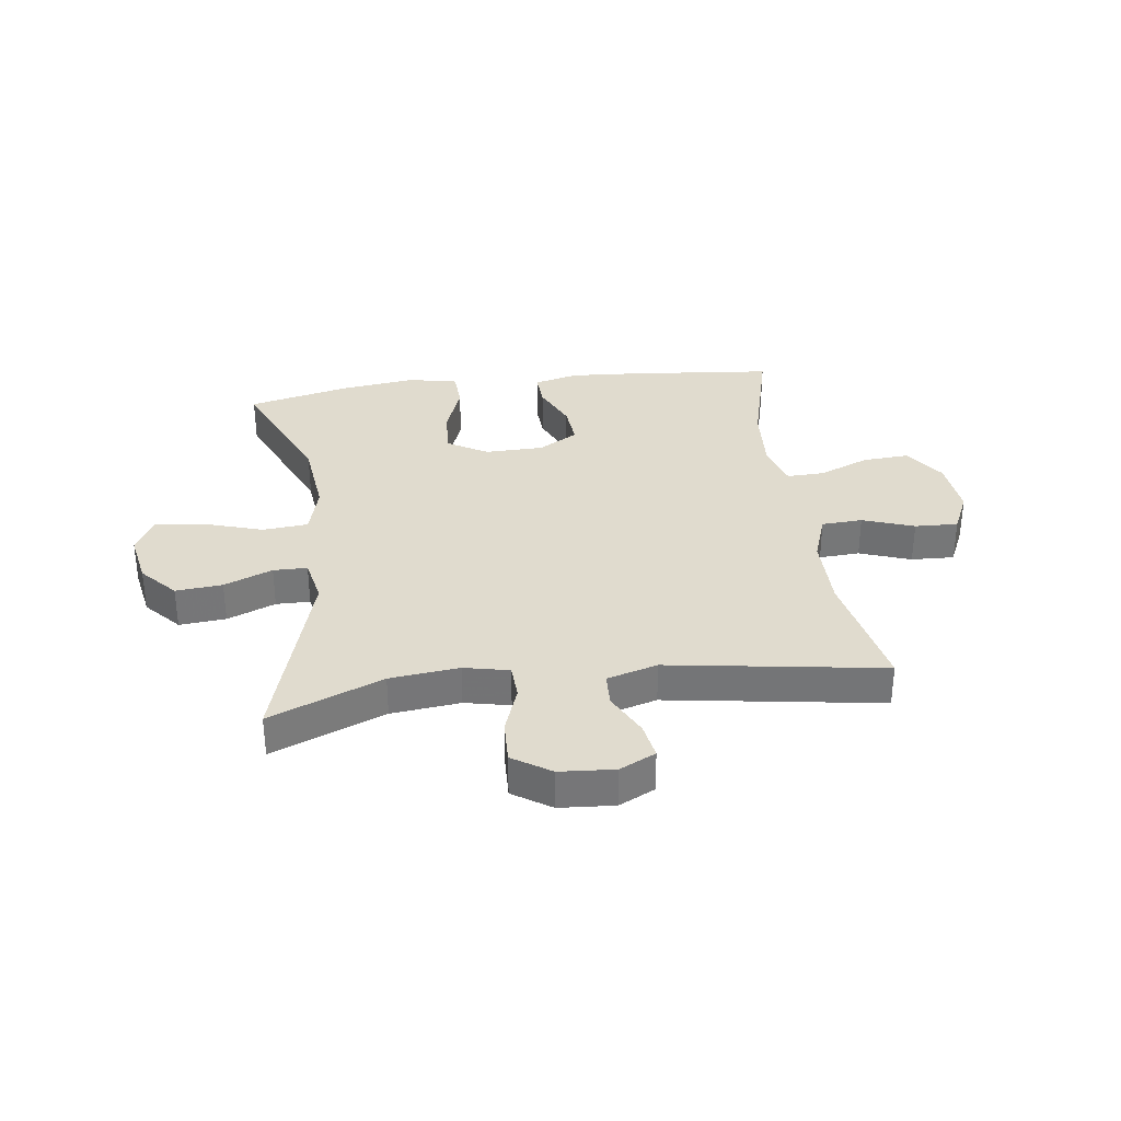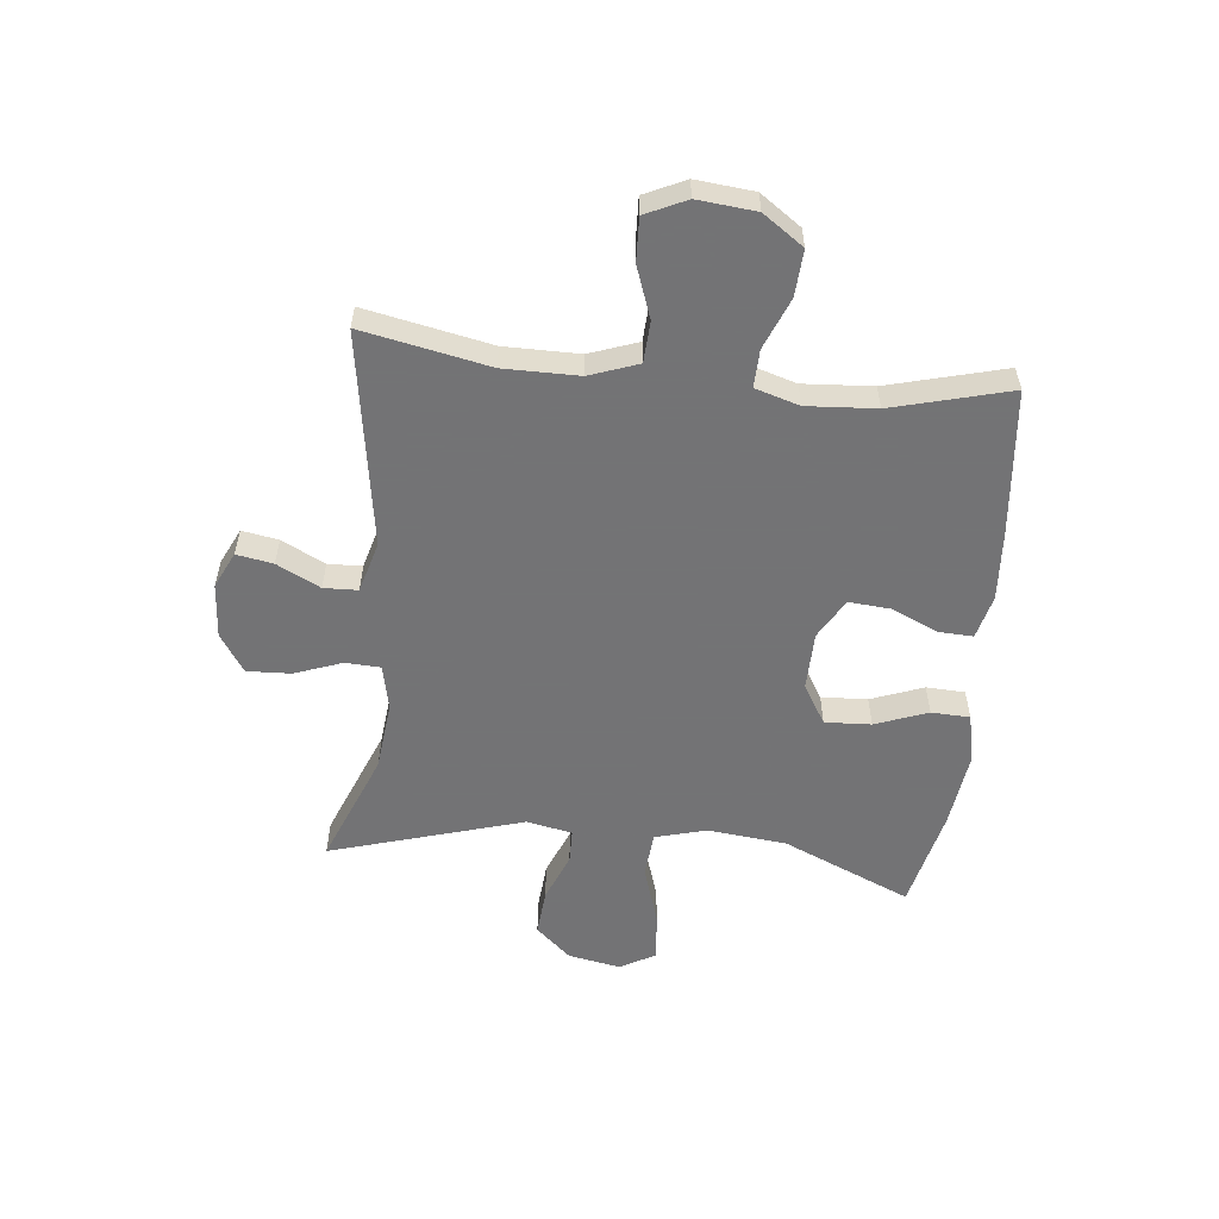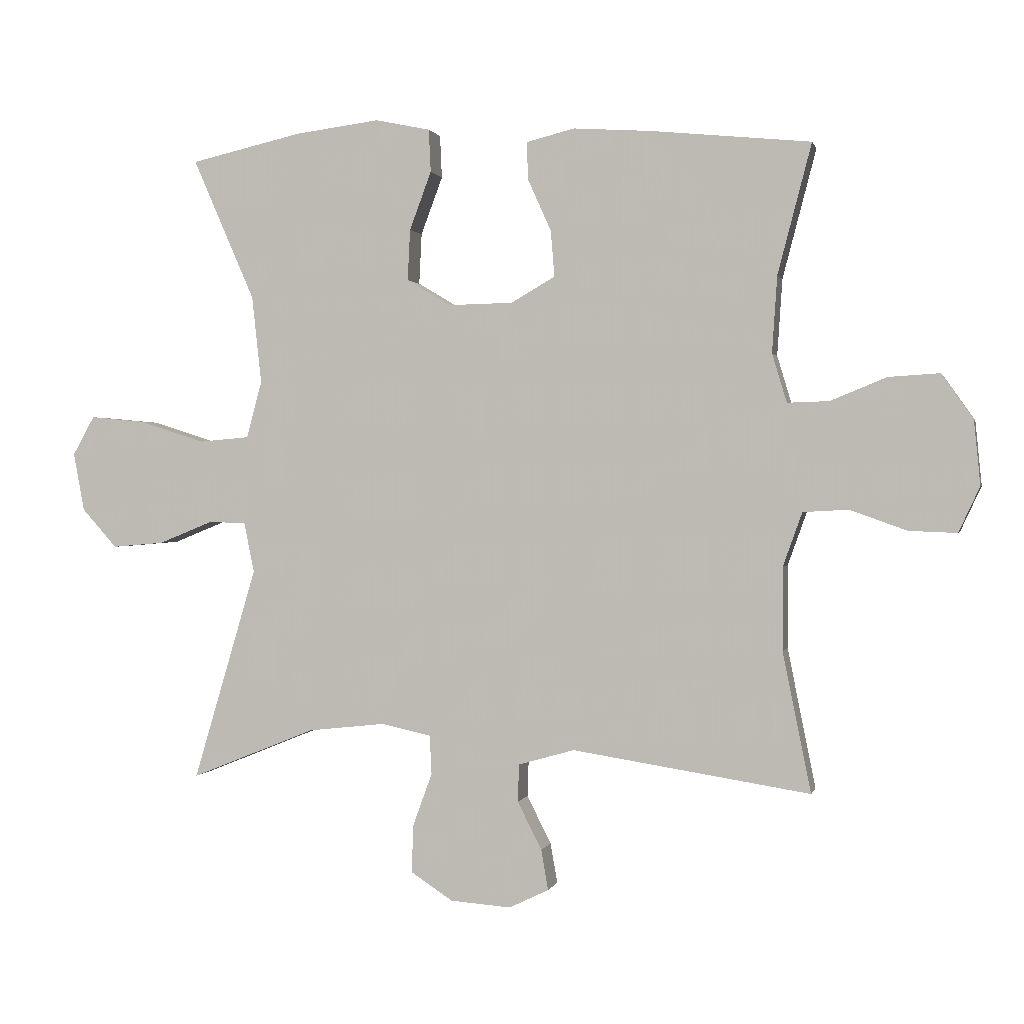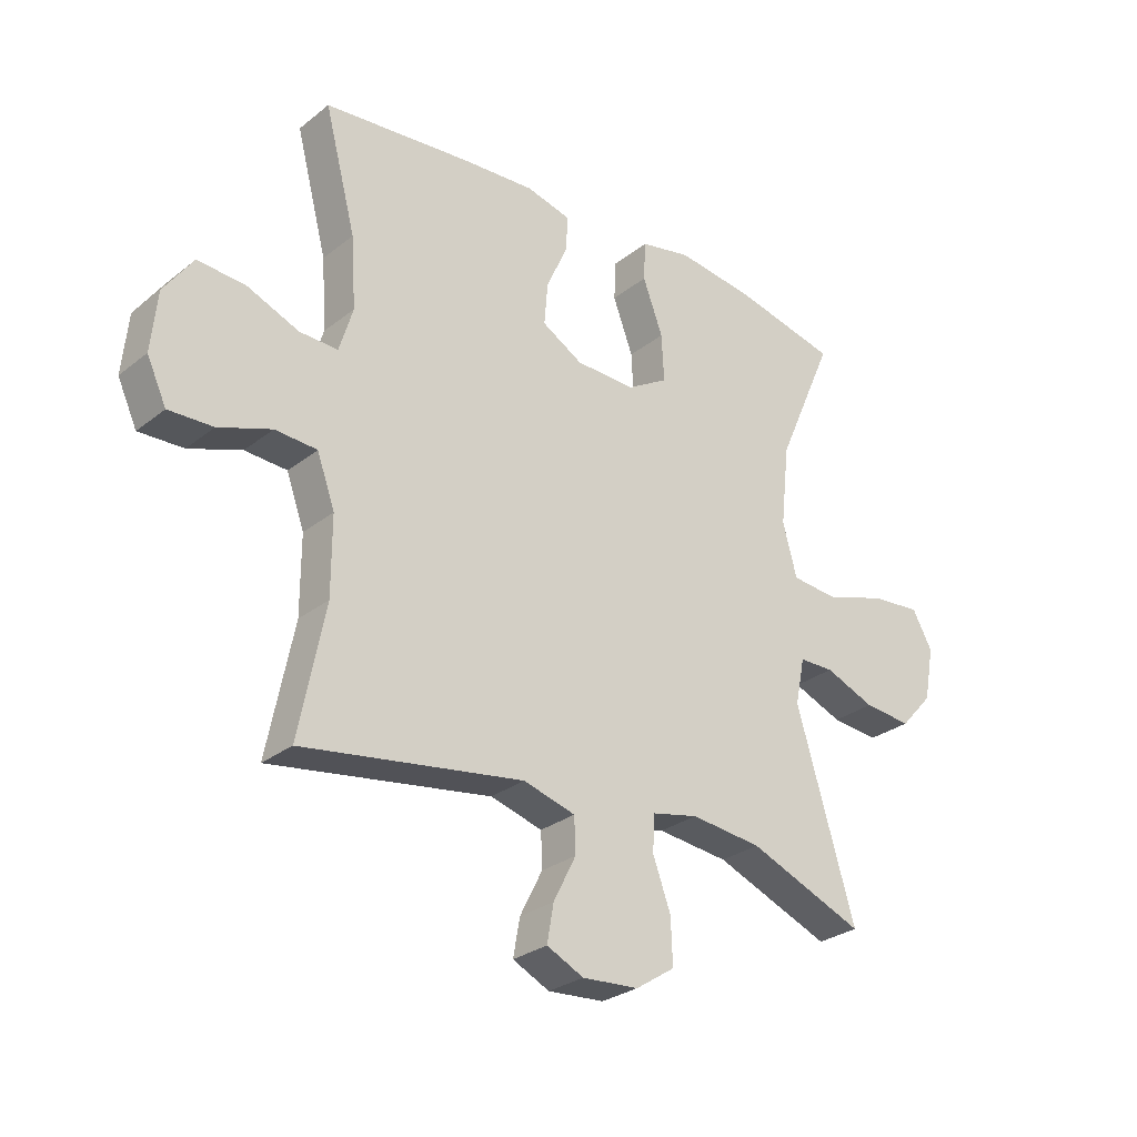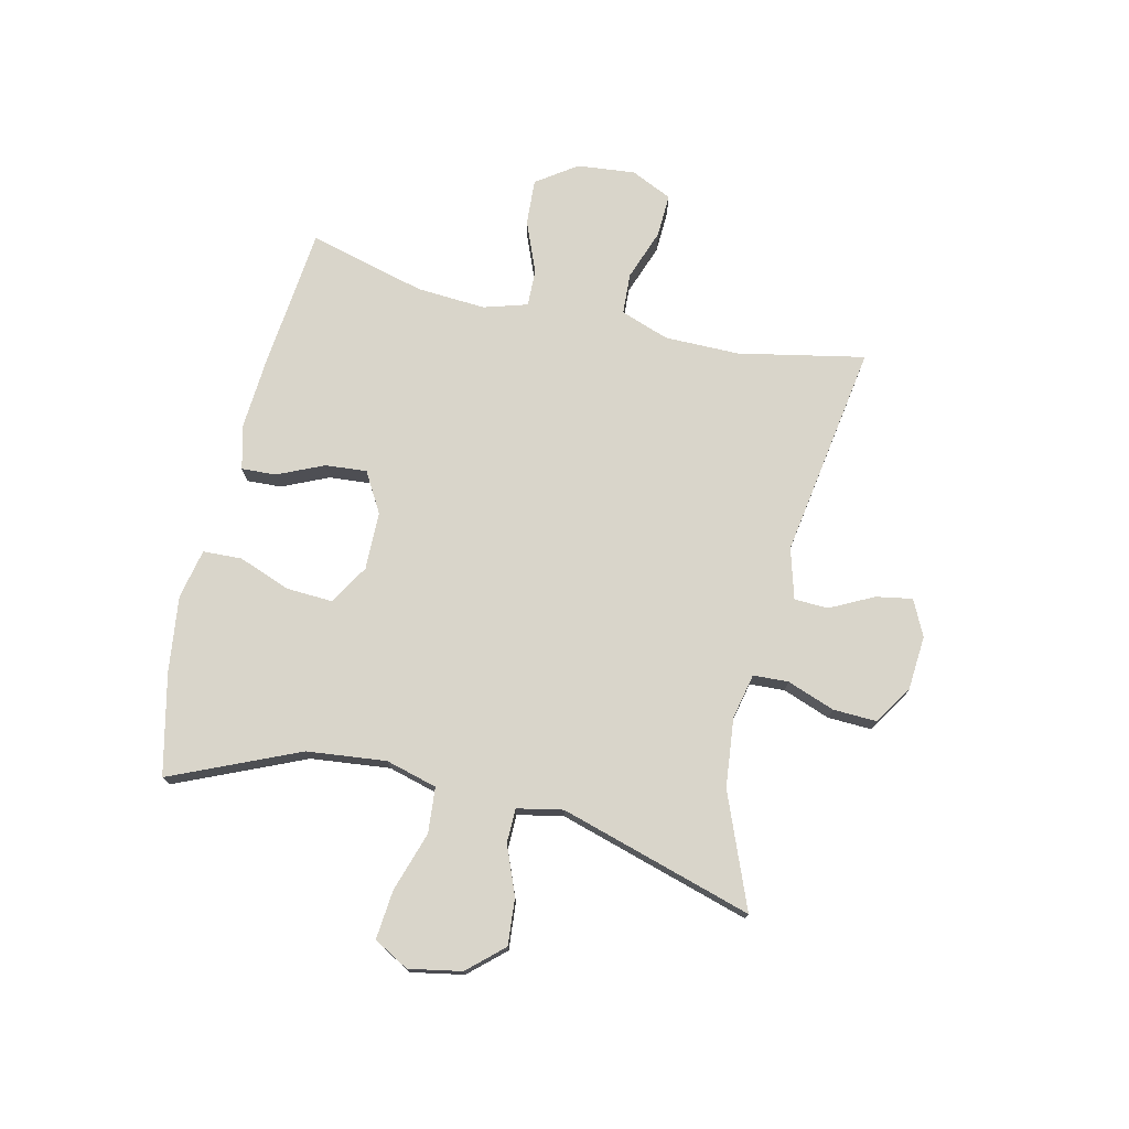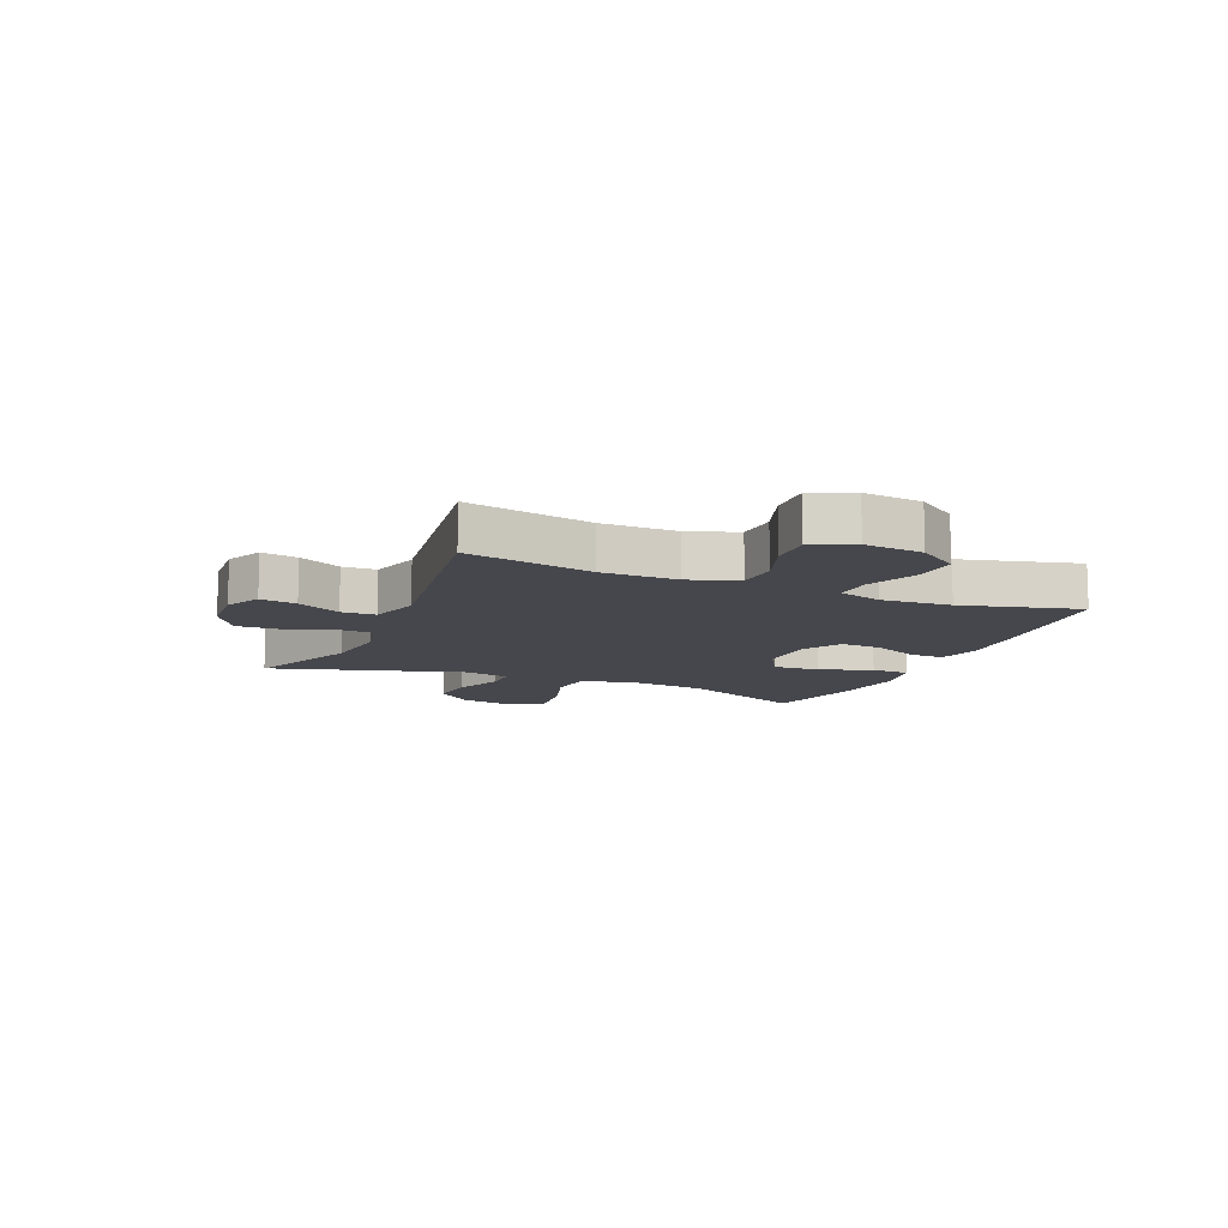
<metadata>
{"format":"obj","ext":"obj","renderer":"f3d","projection":"perspective","resolution":1024,"background":"white","views":[{"elev":33.4,"azim":172.4,"up":"+Y"},{"elev":-56.0,"azim":-95.9,"up":"+Y"},{"elev":0.7,"azim":-167.0,"up":"+Z"},{"elev":-28.3,"azim":-40.4,"up":"+Z"},{"elev":74.7,"azim":103.1,"up":"+Y"},{"elev":-11.0,"azim":-113.1,"up":"+Y"}]}
</metadata>
<code>
v -0.5 0.07 0.5
v -0.249 0.07 0.525
v -0.128 0.07 0.533
v -0.052 0.07 0.514
v -0.055 0.07 0.454
v -0.091 0.07 0.374
v -0.097 0.07 0.302
v -0.028 0.07 0.262
v 0.073 0.07 0.26
v 0.142 0.07 0.301
v 0.138 0.07 0.381
v 0.104 0.07 0.472
v 0.107 0.07 0.539
v 0.193 0.07 0.557
v 0.325 0.07 0.54
v 0.5 0.07 0.5
v 0.403 0.07 0.278
v 0.388 0.07 0.141
v 0.412 0.07 0.052
v 0.491 0.07 0.045
v 0.594 0.07 0.078
v 0.679 0.07 0.086
v 0.713 0.07 0.025
v 0.696 0.07 -0.066
v 0.641 0.07 -0.127
v 0.56 0.07 -0.12
v 0.476 0.07 -0.086
v 0.417 0.07 -0.087
v 0.401 0.07 -0.166
v 0.5 0.07 -0.5
v 0.304 0.07 -0.421
v 0.184 0.07 -0.408
v 0.106 0.07 -0.425
v 0.103 0.07 -0.486
v 0.133 0.07 -0.568
v 0.136 0.07 -0.644
v 0.07 0.07 -0.687
v -0.025 0.07 -0.694
v -0.087 0.07 -0.664
v -0.076 0.07 -0.601
v -0.038 0.07 -0.526
v -0.04 0.07 -0.467
v -0.128 0.07 -0.442
v -0.5 0.07 -0.5
v -0.456 0.07 -0.281
v -0.456 0.07 -0.151
v -0.486 0.07 -0.067
v -0.557 0.07 -0.063
v -0.646 0.07 -0.095
v -0.721 0.07 -0.098
v -0.754 0.07 -0.027
v -0.744 0.07 0.074
v -0.695 0.07 0.144
v -0.615 0.07 0.139
v -0.527 0.07 0.103
v -0.462 0.07 0.101
v -0.439 0.07 0.177
v -0.447 0.07 0.297
v -0.5 0 0.5
v -0.249 0 0.525
v -0.128 0 0.533
v -0.052 0 0.514
v -0.055 0 0.454
v -0.091 0 0.374
v -0.097 0 0.302
v -0.028 0 0.262
v 0.073 0 0.26
v 0.142 0 0.301
v 0.138 0 0.381
v 0.104 0 0.472
v 0.107 0 0.539
v 0.193 0 0.557
v 0.325 0 0.54
v 0.5 0 0.5
v 0.403 0 0.278
v 0.388 0 0.141
v 0.412 0 0.052
v 0.491 0 0.045
v 0.594 0 0.078
v 0.679 0 0.086
v 0.713 0 0.025
v 0.696 0 -0.066
v 0.641 0 -0.127
v 0.56 0 -0.12
v 0.476 0 -0.086
v 0.417 0 -0.087
v 0.401 0 -0.166
v 0.5 0 -0.5
v 0.304 0 -0.421
v 0.184 0 -0.408
v 0.106 0 -0.425
v 0.103 0 -0.486
v 0.133 0 -0.568
v 0.136 0 -0.644
v 0.07 0 -0.687
v -0.025 0 -0.694
v -0.087 0 -0.664
v -0.076 0 -0.601
v -0.038 0 -0.526
v -0.04 0 -0.467
v -0.128 0 -0.442
v -0.5 0 -0.5
v -0.456 0 -0.281
v -0.456 0 -0.151
v -0.486 0 -0.067
v -0.557 0 -0.063
v -0.646 0 -0.095
v -0.721 0 -0.098
v -0.754 0 -0.027
v -0.744 0 0.074
v -0.695 0 0.144
v -0.615 0 0.139
v -0.527 0 0.103
v -0.462 0 0.101
v -0.439 0 0.177
v -0.447 0 0.297
f 52 53 54 55
f 52 55 56
f 51 52 56
f 48 49 50 51
f 47 48 51 56
f 46 47 56 57
f 43 44 45
f 42 43 45 46
f 38 39 40 41
f 38 41 42
f 37 38 42
f 34 35 36 37
f 33 34 37 42
f 29 30 31
f 28 29 31 32
f 24 25 26 27
f 24 27 28
f 23 24 28
f 20 21 22 23
f 19 20 23 28
f 18 19 28 32
f 14 15 16 17
f 11 12 13 14
f 10 11 14 17
f 9 10 17 18
f 3 4 5 6
f 3 6 7
f 58 1 2 3
f 57 58 3 7
f 33 42 46 57
f 8 9 18 32
f 32 33 57
f 7 8 32 57
f 113 112 111 110
f 114 113 110
f 114 110 109
f 109 108 107 106
f 114 109 106 105
f 115 114 105 104
f 103 102 101
f 104 103 101 100
f 99 98 97 96
f 100 99 96
f 100 96 95
f 95 94 93 92
f 100 95 92 91
f 89 88 87
f 90 89 87 86
f 85 84 83 82
f 86 85 82
f 86 82 81
f 81 80 79 78
f 86 81 78 77
f 90 86 77 76
f 75 74 73 72
f 72 71 70 69
f 75 72 69 68
f 76 75 68 67
f 64 63 62 61
f 65 64 61
f 61 60 59 116
f 65 61 116 115
f 115 104 100 91
f 90 76 67 66
f 115 91 90
f 115 90 66 65
f 1 59 60 2
f 2 60 61 3
f 3 61 62 4
f 4 62 63 5
f 5 63 64 6
f 6 64 65 7
f 7 65 66 8
f 8 66 67 9
f 9 67 68 10
f 10 68 69 11
f 11 69 70 12
f 12 70 71 13
f 13 71 72 14
f 14 72 73 15
f 15 73 74 16
f 16 74 75 17
f 17 75 76 18
f 18 76 77 19
f 19 77 78 20
f 20 78 79 21
f 21 79 80 22
f 22 80 81 23
f 23 81 82 24
f 24 82 83 25
f 25 83 84 26
f 26 84 85 27
f 27 85 86 28
f 28 86 87 29
f 29 87 88 30
f 30 88 89 31
f 31 89 90 32
f 32 90 91 33
f 33 91 92 34
f 34 92 93 35
f 35 93 94 36
f 36 94 95 37
f 37 95 96 38
f 38 96 97 39
f 39 97 98 40
f 40 98 99 41
f 41 99 100 42
f 42 100 101 43
f 43 101 102 44
f 44 102 103 45
f 45 103 104 46
f 46 104 105 47
f 47 105 106 48
f 48 106 107 49
f 49 107 108 50
f 50 108 109 51
f 51 109 110 52
f 52 110 111 53
f 53 111 112 54
f 54 112 113 55
f 55 113 114 56
f 56 114 115 57
f 57 115 116 58
f 58 116 59 1

</code>
